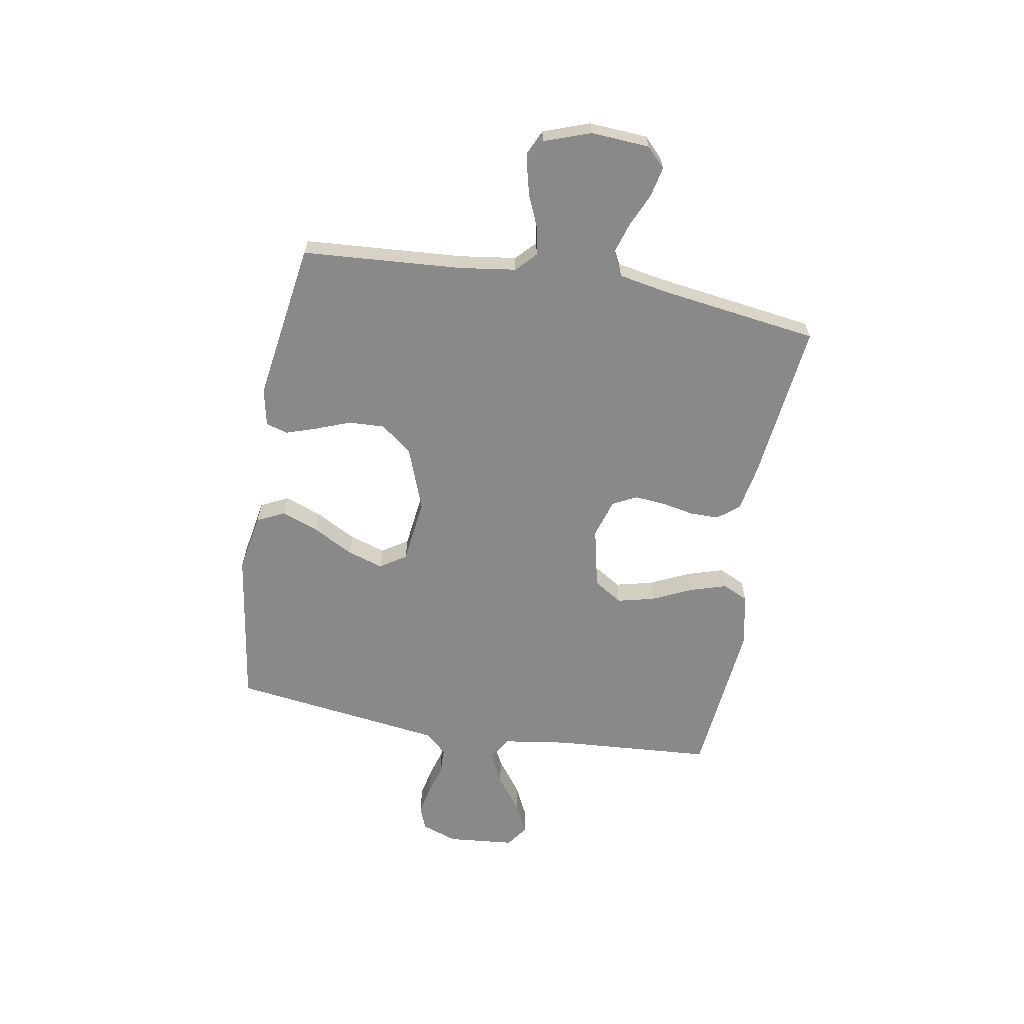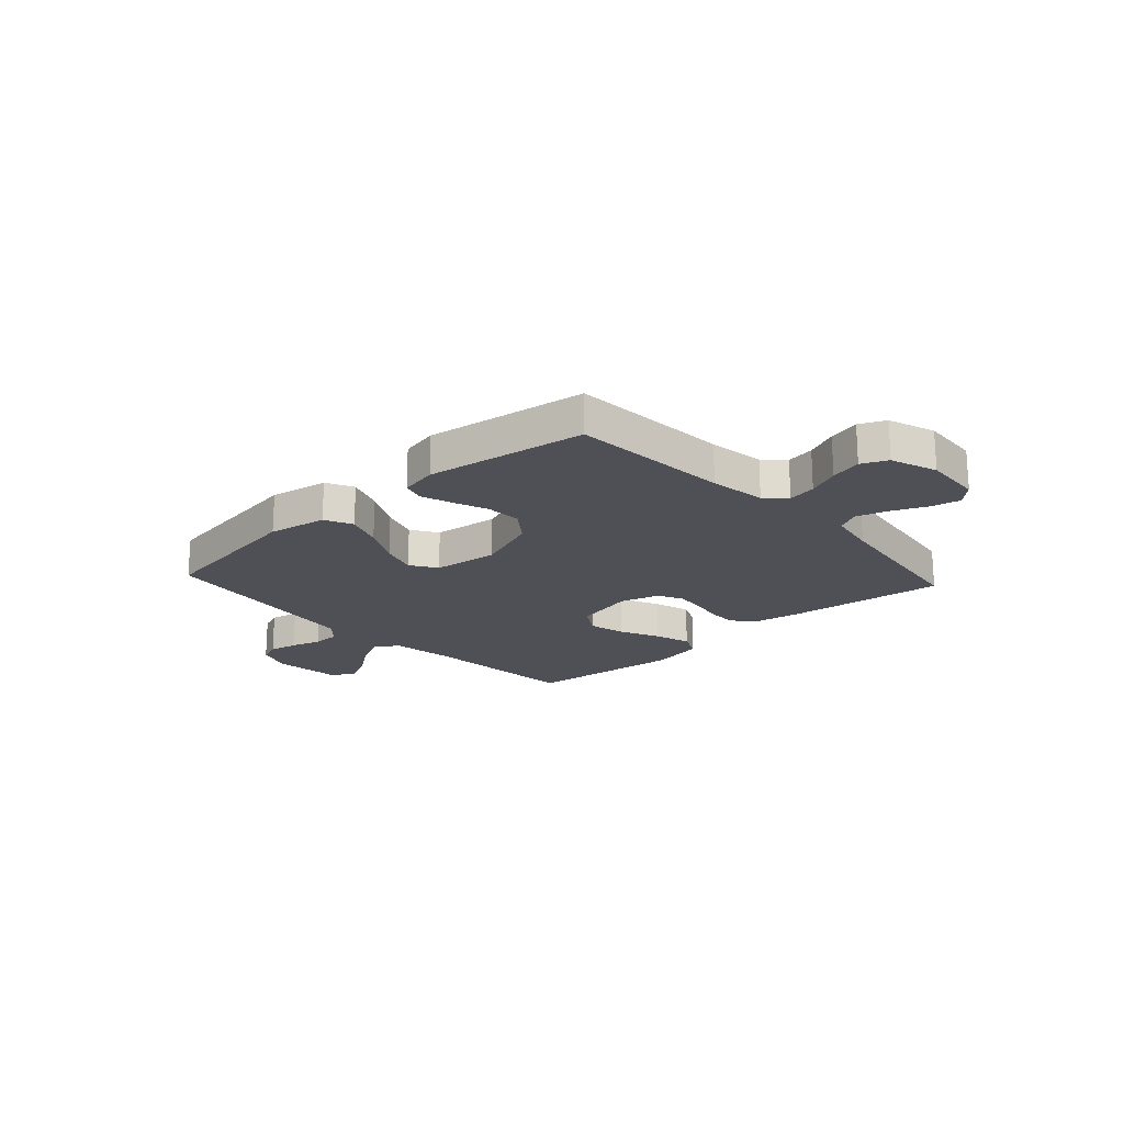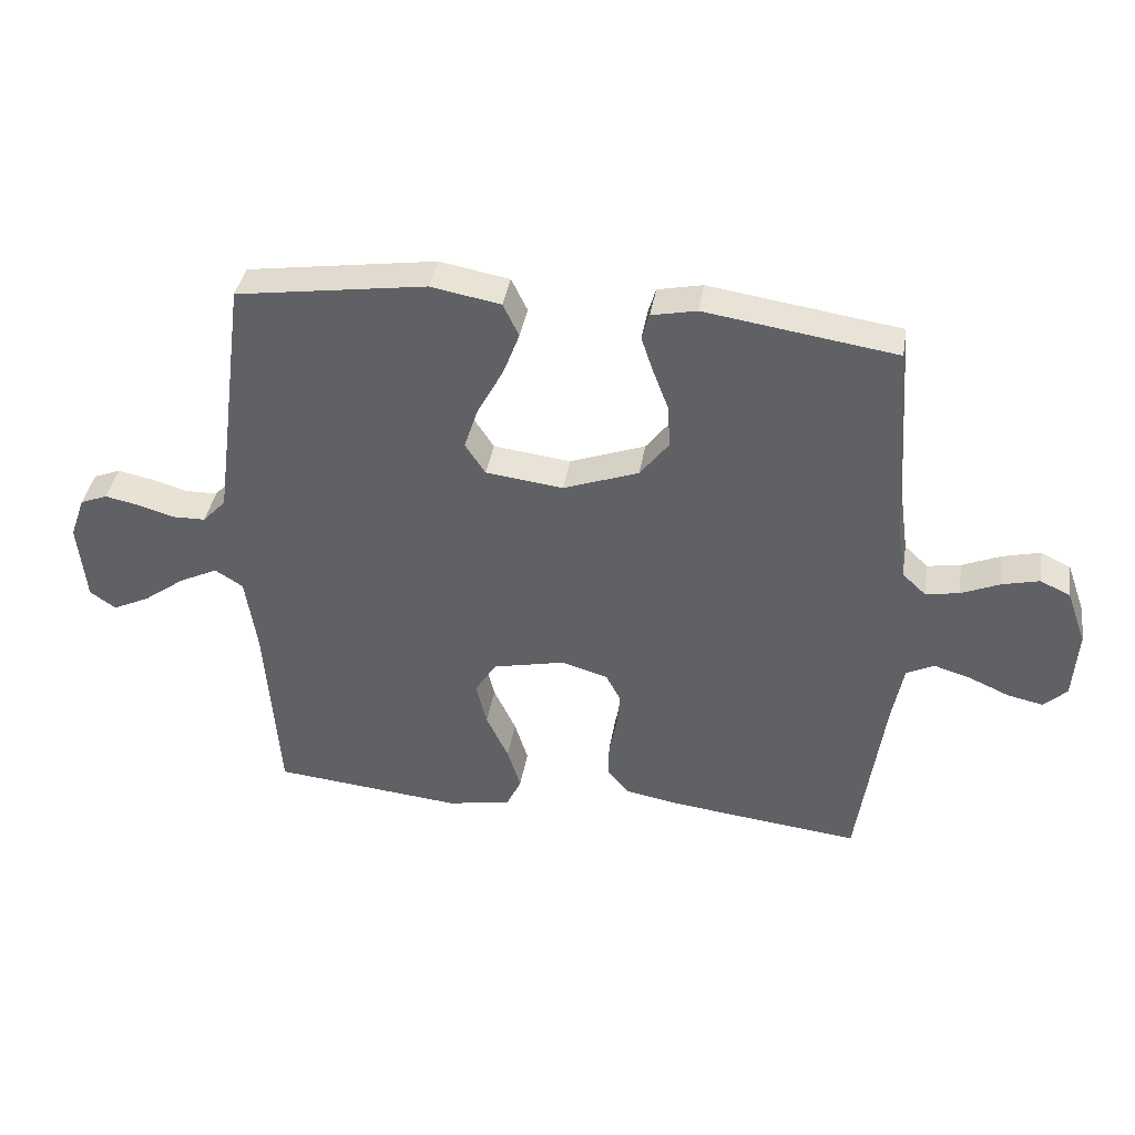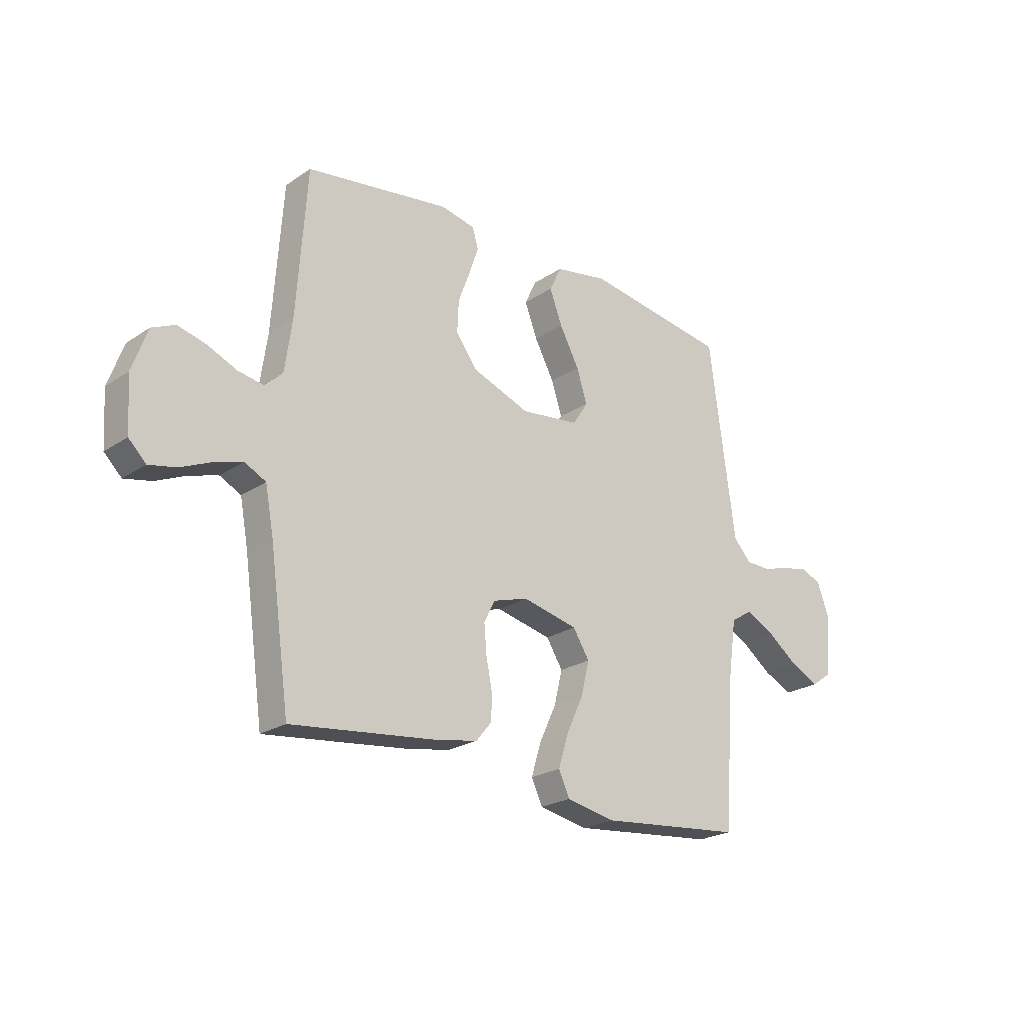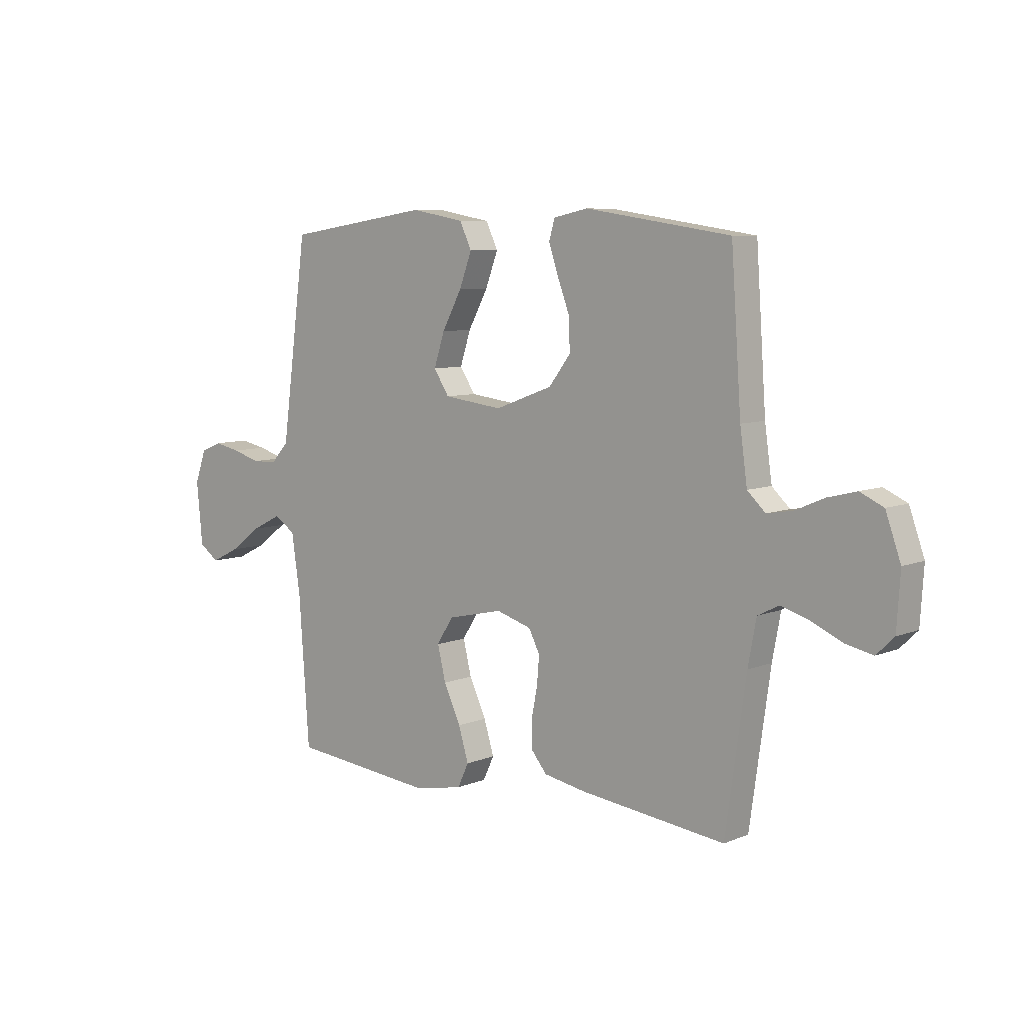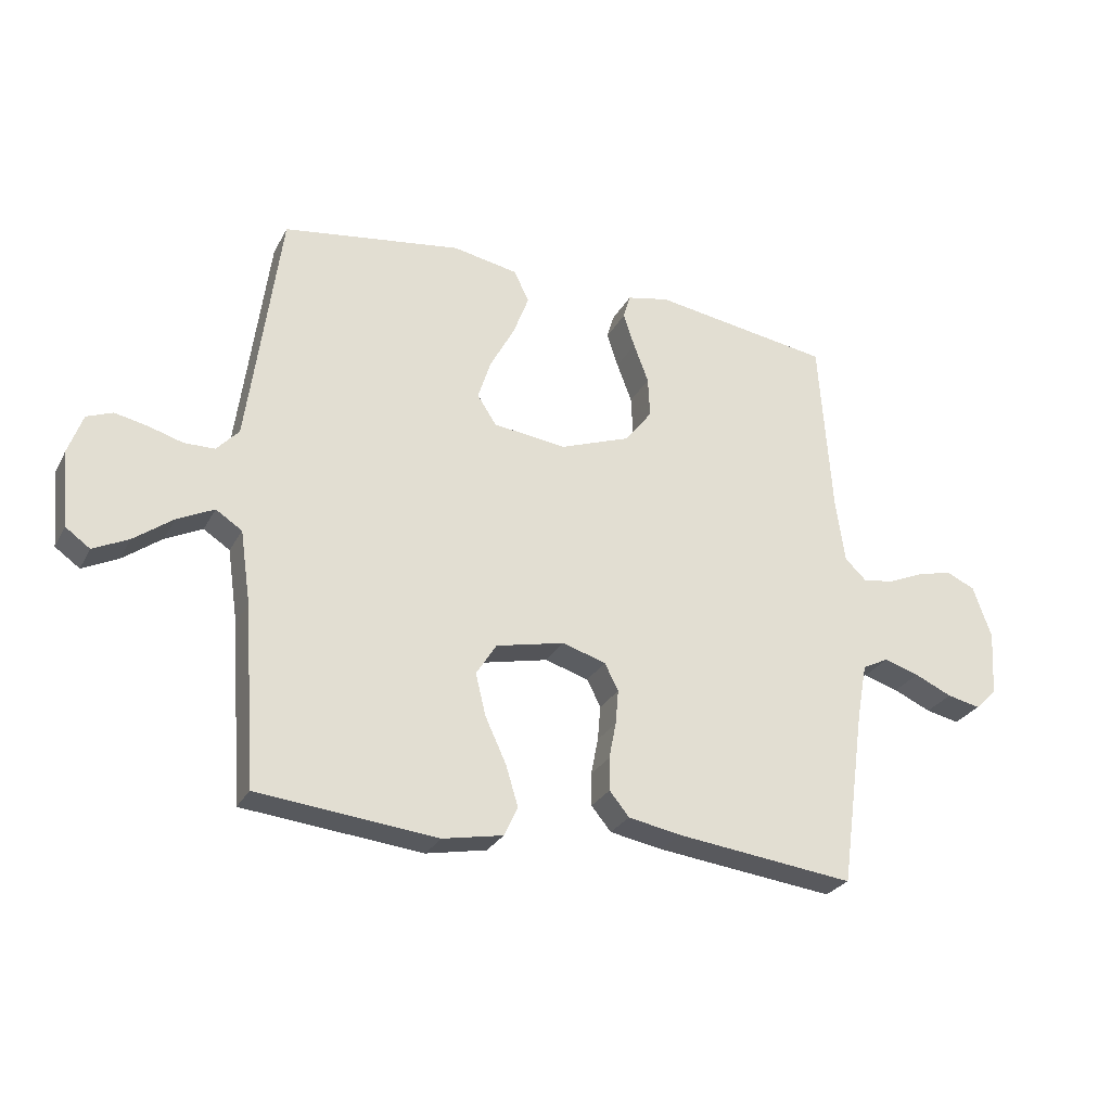
<metadata>
{"format":"obj","ext":"obj","renderer":"f3d","projection":"perspective","resolution":1024,"background":"white","views":[{"elev":-63.3,"azim":80.1,"up":"+Y"},{"elev":-19.4,"azim":42.5,"up":"+Y"},{"elev":39.5,"azim":9.4,"up":"+Z"},{"elev":-23.0,"azim":138.3,"up":"+Z"},{"elev":7.6,"azim":41.3,"up":"+Z"},{"elev":-27.5,"azim":-23.2,"up":"+Z"}]}
</metadata>
<code>
v -0.5 0.07 0.5
v -0.2 0.07 0.545
v -0.09 0.07 0.525
v -0.065 0.07 0.473
v -0.091 0.07 0.404
v -0.132 0.07 0.328
v -0.154 0.07 0.26
v -0.122 0.07 0.211
v 0 0.07 0.196
v 0.119 0.07 0.24
v 0.164 0.07 0.299
v 0.161 0.07 0.366
v 0.136 0.07 0.432
v 0.117 0.07 0.489
v 0.129 0.07 0.53
v 0.2 0.07 0.545
v 0.5 0.07 0.5
v 0.521 0.07 0.2
v 0.536 0.07 0.094
v 0.573 0.07 0.059
v 0.626 0.07 0.068
v 0.686 0.07 0.094
v 0.745 0.07 0.109
v 0.793 0.07 0.087
v 0.824 0.07 0
v 0.817 0.07 -0.11
v 0.781 0.07 -0.145
v 0.725 0.07 -0.133
v 0.662 0.07 -0.105
v 0.603 0.07 -0.087
v 0.559 0.07 -0.109
v 0.542 0.07 -0.2
v 0.5 0.07 -0.5
v 0.2 0.07 -0.465
v 0.112 0.07 -0.449
v 0.079 0.07 -0.409
v 0.079 0.07 -0.354
v 0.091 0.07 -0.293
v 0.096 0.07 -0.235
v 0.073 0.07 -0.19
v 0 0.07 -0.168
v -0.115 0.07 -0.194
v -0.149 0.07 -0.248
v -0.132 0.07 -0.318
v -0.097 0.07 -0.393
v -0.076 0.07 -0.461
v -0.099 0.07 -0.51
v -0.2 0.07 -0.53
v -0.5 0.07 -0.5
v -0.521 0.07 -0.2
v -0.539 0.07 -0.077
v -0.583 0.07 -0.049
v -0.644 0.07 -0.079
v -0.709 0.07 -0.127
v -0.768 0.07 -0.156
v -0.809 0.07 -0.127
v -0.821 0.07 0
v -0.797 0.07 0.067
v -0.754 0.07 0.084
v -0.7 0.07 0.073
v -0.642 0.07 0.056
v -0.591 0.07 0.057
v -0.554 0.07 0.097
v -0.54 0.07 0.2
v -0.5 0 0.5
v -0.2 0 0.545
v -0.09 0 0.525
v -0.065 0 0.473
v -0.091 0 0.404
v -0.132 0 0.328
v -0.154 0 0.26
v -0.122 0 0.211
v 0 0 0.196
v 0.119 0 0.24
v 0.164 0 0.299
v 0.161 0 0.366
v 0.136 0 0.432
v 0.117 0 0.489
v 0.129 0 0.53
v 0.2 0 0.545
v 0.5 0 0.5
v 0.521 0 0.2
v 0.536 0 0.094
v 0.573 0 0.059
v 0.626 0 0.068
v 0.686 0 0.094
v 0.745 0 0.109
v 0.793 0 0.087
v 0.824 0 0
v 0.817 0 -0.11
v 0.781 0 -0.145
v 0.725 0 -0.133
v 0.662 0 -0.105
v 0.603 0 -0.087
v 0.559 0 -0.109
v 0.542 0 -0.2
v 0.5 0 -0.5
v 0.2 0 -0.465
v 0.112 0 -0.449
v 0.079 0 -0.409
v 0.079 0 -0.354
v 0.091 0 -0.293
v 0.096 0 -0.235
v 0.073 0 -0.19
v 0 0 -0.168
v -0.115 0 -0.194
v -0.149 0 -0.248
v -0.132 0 -0.318
v -0.097 0 -0.393
v -0.076 0 -0.461
v -0.099 0 -0.51
v -0.2 0 -0.53
v -0.5 0 -0.5
v -0.521 0 -0.2
v -0.539 0 -0.077
v -0.583 0 -0.049
v -0.644 0 -0.079
v -0.709 0 -0.127
v -0.768 0 -0.156
v -0.809 0 -0.127
v -0.821 0 0
v -0.797 0 0.067
v -0.754 0 0.084
v -0.7 0 0.073
v -0.642 0 0.056
v -0.591 0 0.057
v -0.554 0 0.097
v -0.54 0 0.2
f 59 60 61
f 58 59 61
f 57 58 61
f 56 57 61
f 55 56 61
f 54 55 61
f 53 54 61
f 52 53 61 62
f 51 52 62 63
f 48 49 50
f 47 48 50
f 46 47 50
f 45 46 50
f 44 45 50
f 51 63 64
f 50 51 64
f 44 50 64
f 43 44 64
f 36 37 38
f 35 36 38
f 34 35 38
f 33 34 38
f 32 33 38
f 31 32 38 39
f 30 31 39 40
f 27 28 29
f 26 27 29
f 25 26 29
f 24 25 29
f 23 24 29
f 22 23 29
f 21 22 29
f 20 21 29 30
f 30 40 41
f 20 30 41
f 19 20 41
f 16 17 18
f 15 16 18
f 14 15 18
f 13 14 18
f 12 13 18
f 11 12 18 19
f 4 5 6
f 3 4 6
f 2 3 6
f 1 2 6
f 64 1 6
f 64 6 7
f 64 7 8
f 43 64 8
f 42 43 8
f 19 41 42
f 11 19 42
f 10 11 42
f 9 10 42
f 8 9 42
f 125 124 123
f 125 123 122
f 125 122 121
f 125 121 120
f 125 120 119
f 125 119 118
f 125 118 117
f 126 125 117 116
f 127 126 116 115
f 114 113 112
f 114 112 111
f 114 111 110
f 114 110 109
f 114 109 108
f 128 127 115
f 128 115 114
f 128 114 108
f 128 108 107
f 102 101 100
f 102 100 99
f 102 99 98
f 102 98 97
f 102 97 96
f 103 102 96 95
f 104 103 95 94
f 93 92 91
f 93 91 90
f 93 90 89
f 93 89 88
f 93 88 87
f 93 87 86
f 93 86 85
f 94 93 85 84
f 105 104 94
f 105 94 84
f 105 84 83
f 82 81 80
f 82 80 79
f 82 79 78
f 82 78 77
f 82 77 76
f 83 82 76 75
f 70 69 68
f 70 68 67
f 70 67 66
f 70 66 65
f 70 65 128
f 71 70 128
f 72 71 128
f 72 128 107
f 72 107 106
f 106 105 83
f 106 83 75
f 106 75 74
f 106 74 73
f 106 73 72
f 1 65 66 2
f 2 66 67 3
f 3 67 68 4
f 4 68 69 5
f 5 69 70 6
f 6 70 71 7
f 7 71 72 8
f 8 72 73 9
f 9 73 74 10
f 10 74 75 11
f 11 75 76 12
f 12 76 77 13
f 13 77 78 14
f 14 78 79 15
f 15 79 80 16
f 16 80 81 17
f 17 81 82 18
f 18 82 83 19
f 19 83 84 20
f 20 84 85 21
f 21 85 86 22
f 22 86 87 23
f 23 87 88 24
f 24 88 89 25
f 25 89 90 26
f 26 90 91 27
f 27 91 92 28
f 28 92 93 29
f 29 93 94 30
f 30 94 95 31
f 31 95 96 32
f 32 96 97 33
f 33 97 98 34
f 34 98 99 35
f 35 99 100 36
f 36 100 101 37
f 37 101 102 38
f 38 102 103 39
f 39 103 104 40
f 40 104 105 41
f 41 105 106 42
f 42 106 107 43
f 43 107 108 44
f 44 108 109 45
f 45 109 110 46
f 46 110 111 47
f 47 111 112 48
f 48 112 113 49
f 49 113 114 50
f 50 114 115 51
f 51 115 116 52
f 52 116 117 53
f 53 117 118 54
f 54 118 119 55
f 55 119 120 56
f 56 120 121 57
f 57 121 122 58
f 58 122 123 59
f 59 123 124 60
f 60 124 125 61
f 61 125 126 62
f 62 126 127 63
f 63 127 128 64
f 64 128 65 1

</code>
